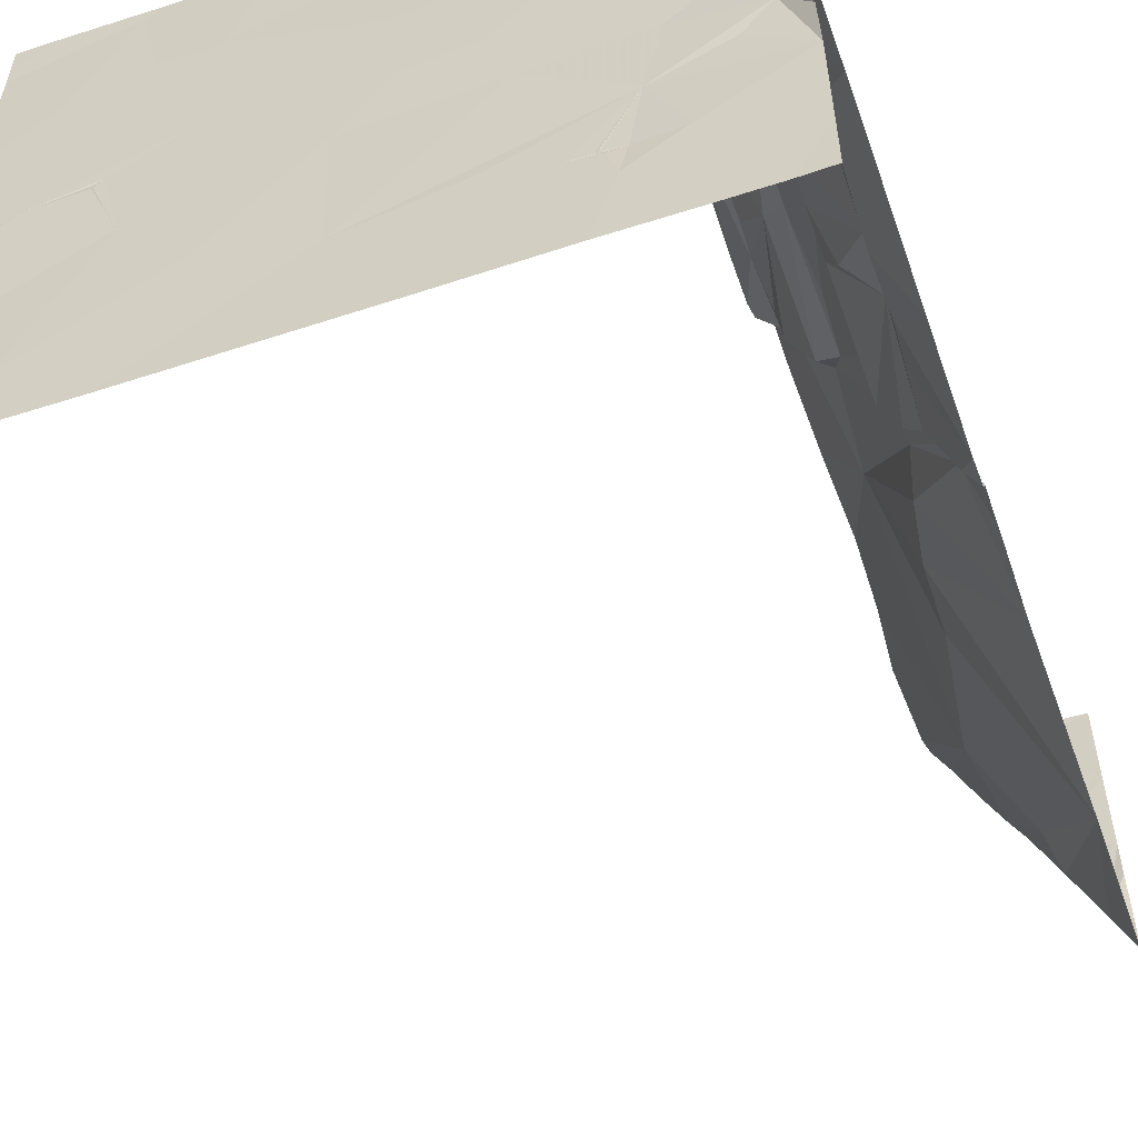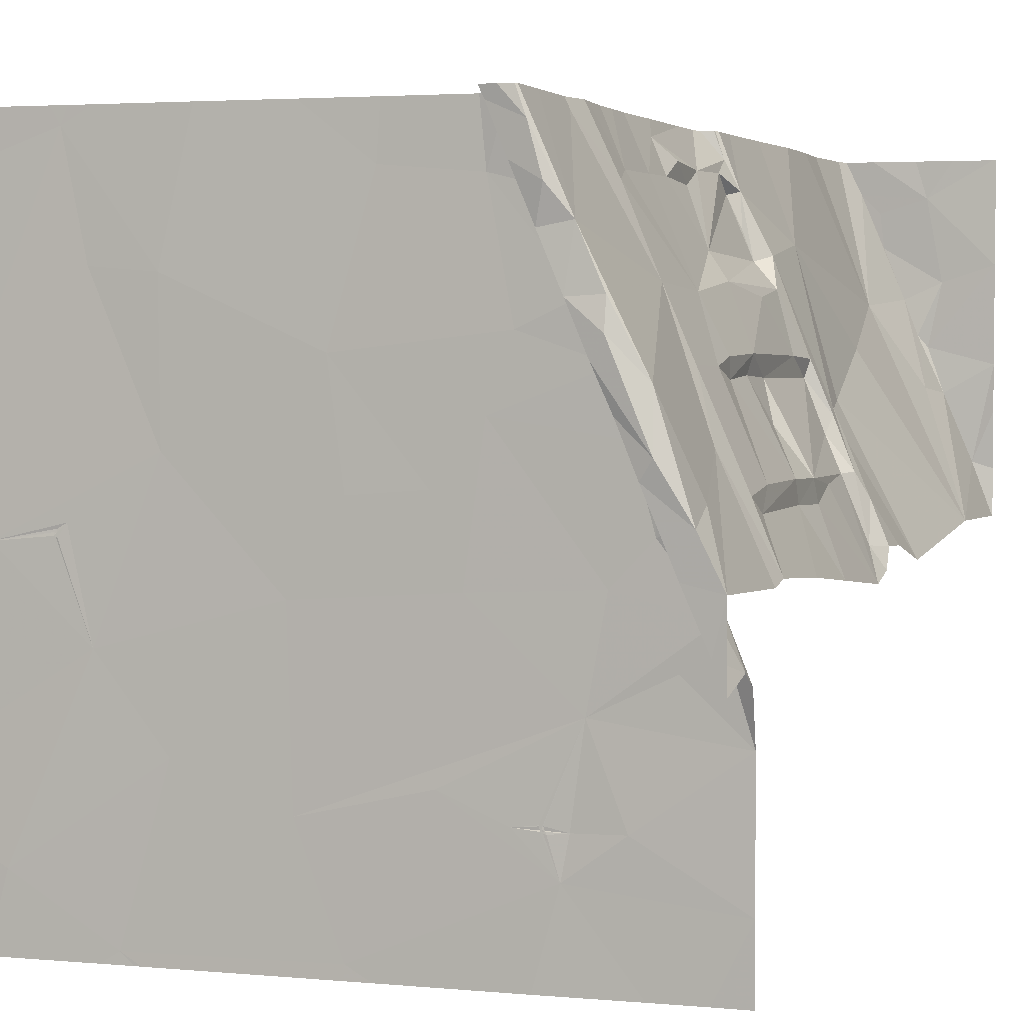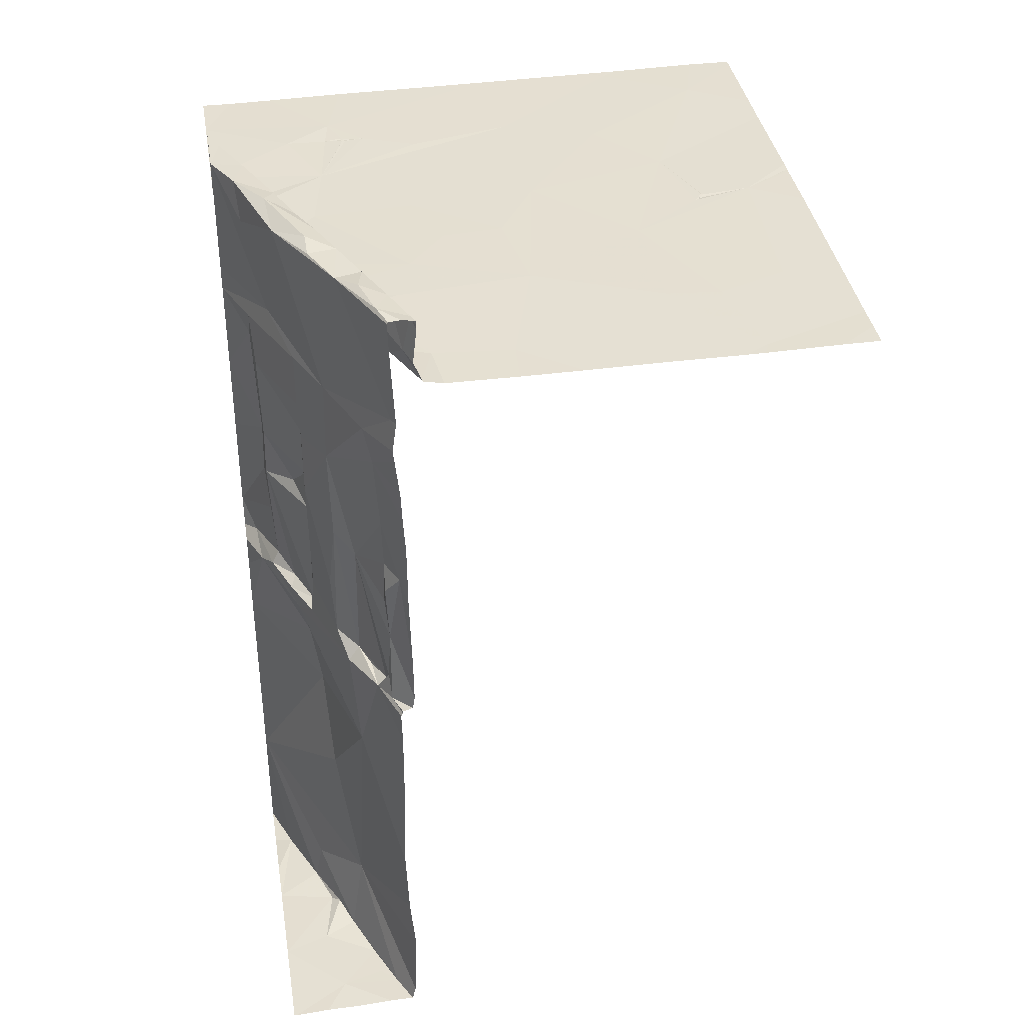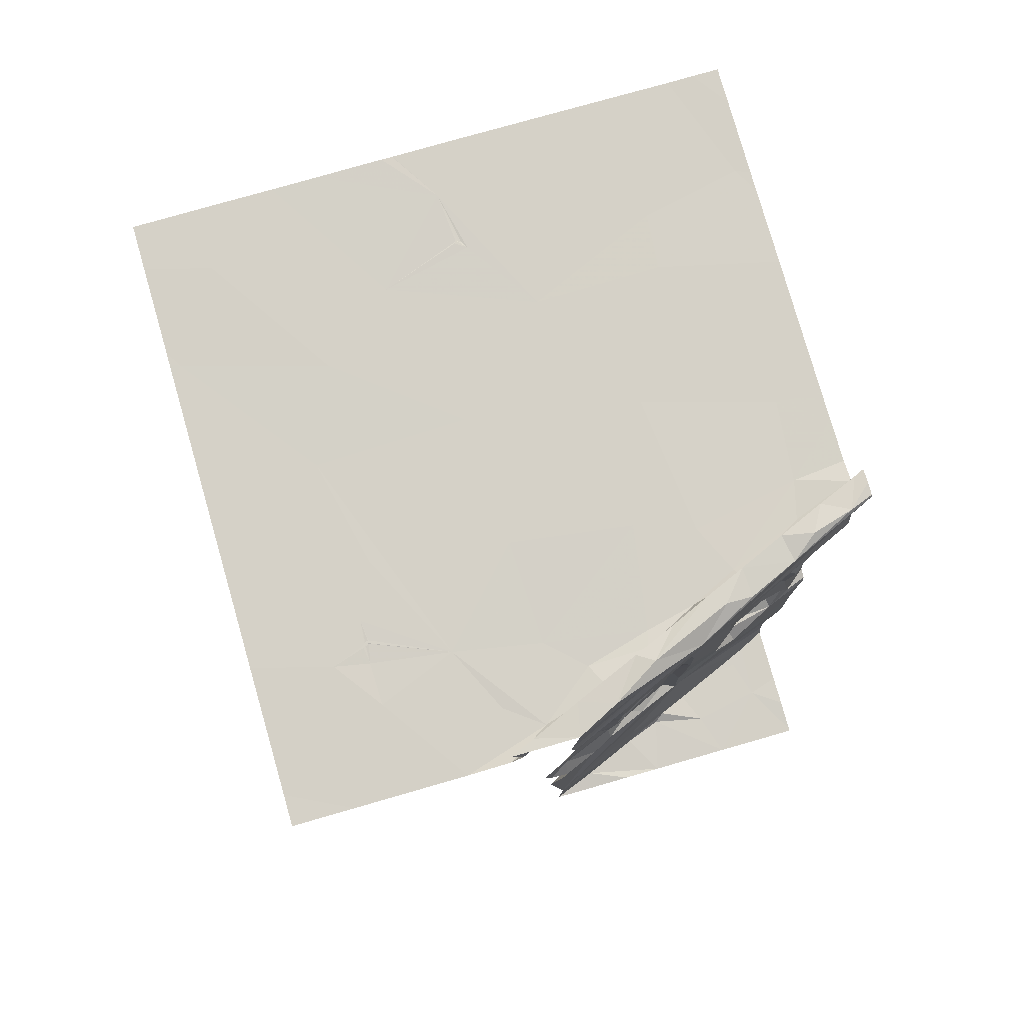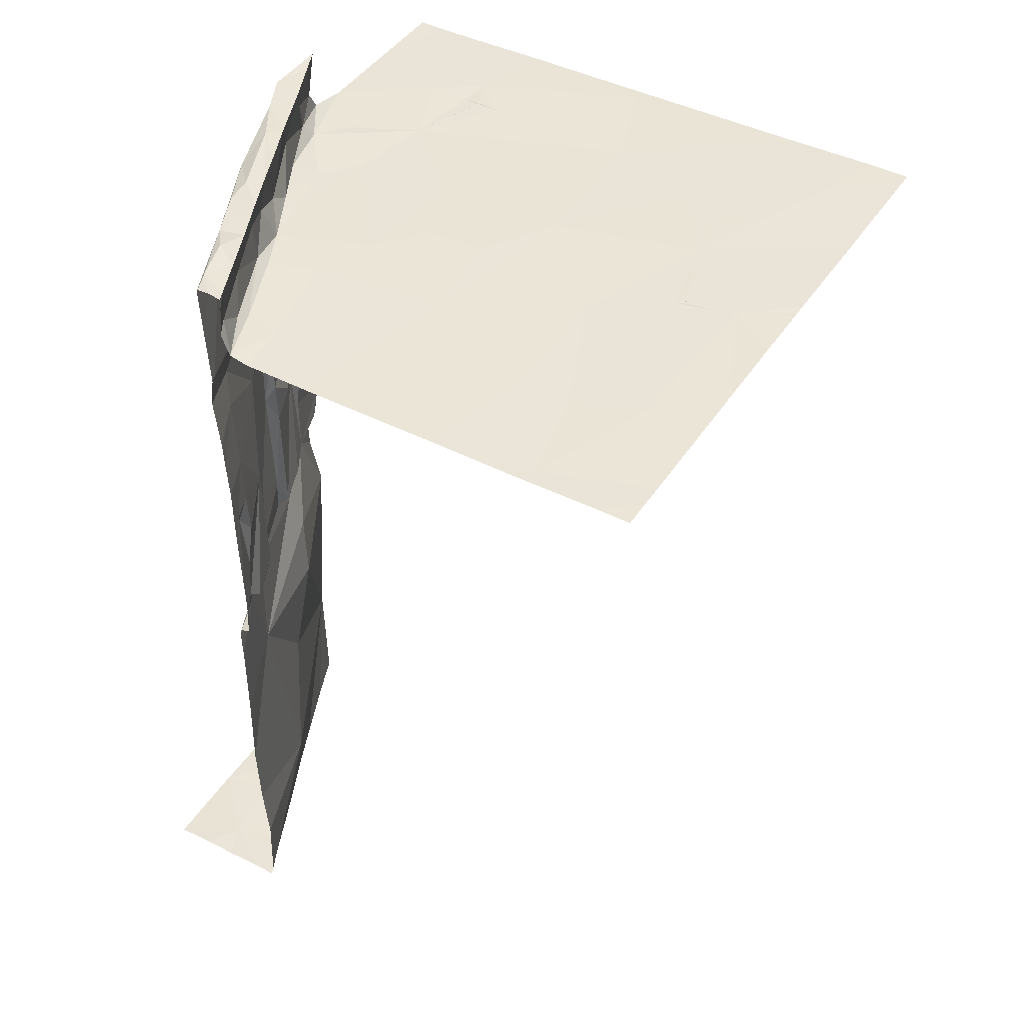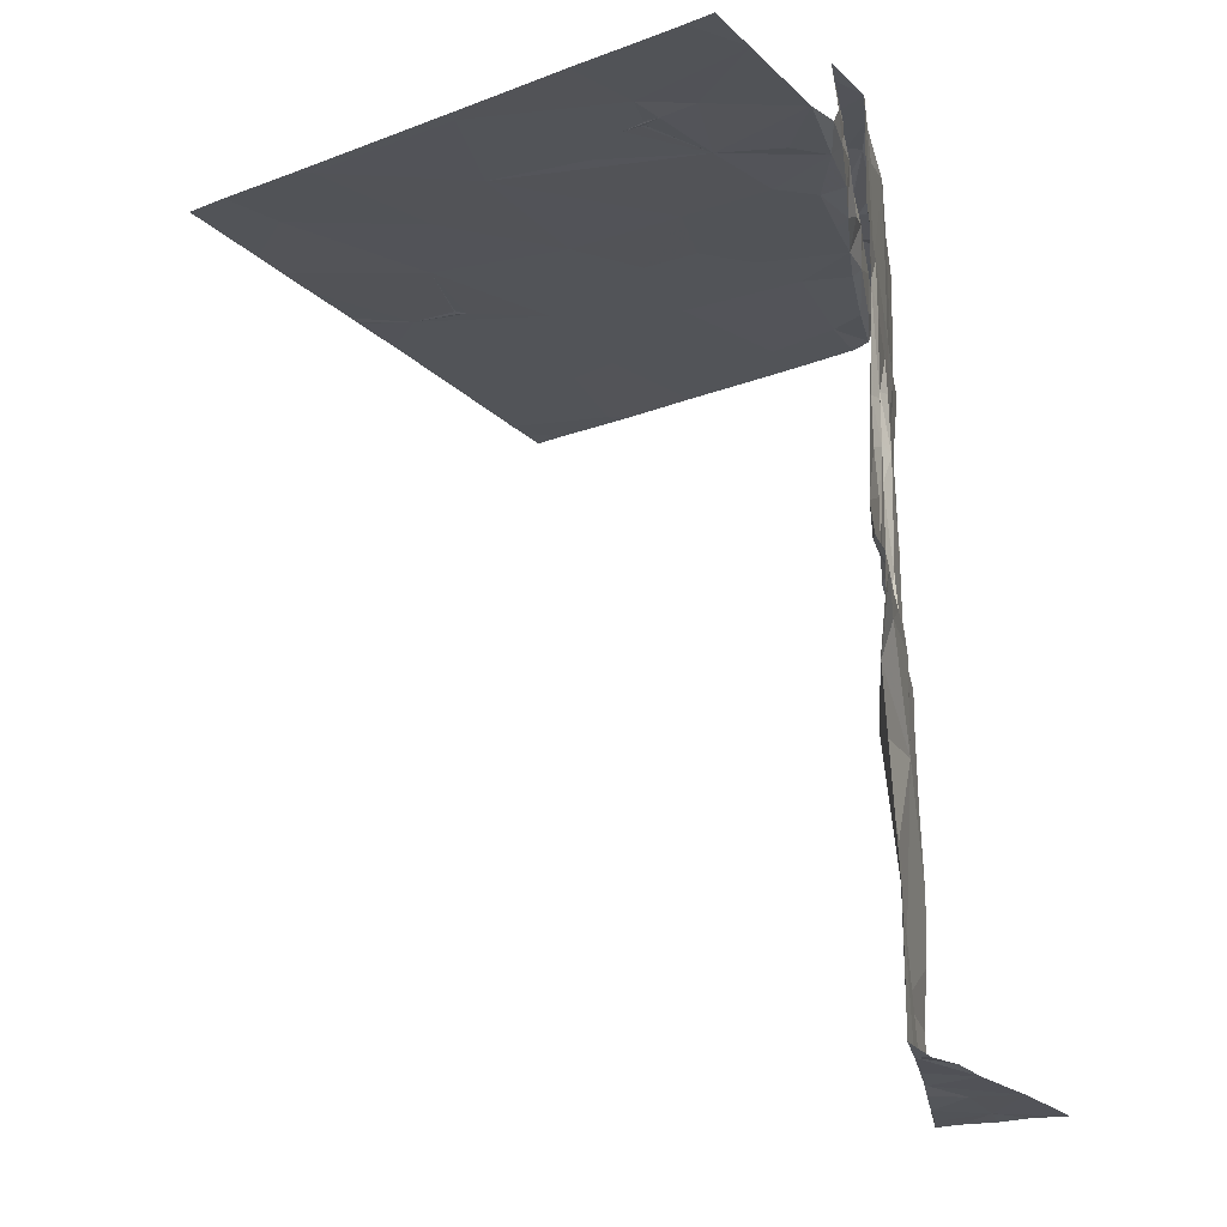
<metadata>
{"format":"obj","ext":"obj","renderer":"f3d","projection":"perspective","resolution":1024,"background":"white","views":[{"elev":-57.5,"azim":19.5,"up":"+Y"},{"elev":3.2,"azim":19.2,"up":"+Y"},{"elev":37.4,"azim":170.6,"up":"+Z"},{"elev":79.0,"azim":74.0,"up":"+Z"},{"elev":44.4,"azim":-148.8,"up":"+Z"},{"elev":-22.9,"azim":33.4,"up":"+Z"}]}
</metadata>
<code>
v -59.98 230.5 494
v -63.69 230.5 494.1
v -65.06 234.3 494.1
v -64.97 236.4 494.1
v -63.4 235.1 494
v -64.36 238 494
v -64.47 238.2 494
v -63.82 230.7 494.1
v -64.32 234.5 494.1
v -64.1 236.7 494
v -65.26 238.2 494
v -64.07 233.4 494.1
v -58.02 230.5 494
v -64.92 231.3 494.1
v -61.42 230.5 494
v -58.96 230.5 494
v -63.62 230.5 494.1
v -65.14 230.5 494.1
v -61.71 230.5 494
v -63.88 230.5 494.1
v -64.03 230.5 494.1
v -64.29 238.2 494
v -64.05 238.2 494
v -62.21 233.8 494
v -61.83 236 494
v -61.68 230.7 494
v -62.16 231.9 494
v -63.42 236.7 494
v -63.33 232.4 494.1
v -61.37 237.6 494
v -64.41 234.3 494.1
v -64.43 234.4 494.1
v -64.41 234.4 494.1
v -64.42 234.4 494.1
v -64.44 234.4 494.1
v -64.44 234.4 494.1
v -59.53 237.6 488.9
v -59.6 237.6 492.6
v -59.84 238 491
v -59.66 237.6 491.6
v -59.67 237.7 489.2
v -59.37 236.9 490.6
v -59.71 237.7 489.9
v -59.58 237.8 483.2
v -59.8 238 493.5
v -59.5 237.5 493
v -59.67 237.8 490.7
v -59.68 237.6 491
v -59.65 237.5 489
v -59.69 237.9 488.9
v -60.16 232 494
v -59.71 231.5 494
v -59.37 236.5 494.6
v -59.67 237.2 494.5
v -59.87 237.6 494.1
v -59.98 238 494.4
v -59.87 237.6 494.9
v -59.7 237.9 494.9
v -59.11 231.9 494
v -59.3 234 494
v -60.58 233.9 494
v -60.38 235.5 494
v -59.23 236.5 484.4
v -59.32 237.1 487.5
v -59.67 237.6 490.3
v -59.77 238.2 488.9
v -58.81 237.7 483.2
v -60.08 238 494.9
v -59.9 237.4 494
v -60.18 238.1 494.1
v -60.37 237.5 494
v -59.24 235.9 494
v -60.12 236.2 494
v -59.52 236.5 494.1
v -59.49 232.9 494
v -59.89 231.9 494
v -59.63 231.9 494
v -59.83 231.9 494
v -59.87 232 494
v -59.88 232 494
v -59.91 232 494
v -59.1 235.3 494
v -59.3 237.1 494.9
v -59.64 237 494.9
v -59.55 237.4 495
v -59.4 236.5 494.2
v -62.11 238.2 494
v -60.89 234.8 494
v -61.66 234.8 494
v -60.84 232.3 494
v -58.02 233.4 494.3
v -58.02 233.2 494.1
v -58.25 233.9 494.2
v -58.15 233.5 494.9
v -58.02 233.2 494.9
v -58.02 234.1 494.9
v -58.02 234.1 488.9
v -58.21 234.5 488.9
v -58.02 234.1 488.4
v -58.02 237 483.2
v -58.02 235.8 483.2
v -58.79 236 483.2
v -58.26 234.7 483.2
v -58.02 234.1 483.3
v -58.02 234.1 484.9
v -58.02 233.8 487.5
v -58.18 234.1 489
v -58.02 233.8 489
v -58.02 233.7 489.3
v -58.37 234.6 491.1
v -58.35 234.6 490.5
v -58.02 233.9 490.8
v -58.39 234.7 489.9
v -58.44 234.8 489.1
v -58.02 234 491.9
v -58.31 234.6 492.7
v -58.55 235.2 493.4
v -58.02 234 493.4
v -58.02 234.1 493.1
v -58.02 231.3 494
v -59.78 238.2 488.4
v -58.32 234.8 493.1
v -58.28 234.6 494.9
v -58.32 234.8 494.5
v -58.91 235.5 487.3
v -58.02 234.6 483.2
v -58.02 235.3 483.2
v -58.35 234.8 489
v -58.34 233.8 494
v -58.02 232.7 494
v -58.3 234 494.6
v -58.42 234.2 494.9
v -58.98 236 486.1
v -58.69 235.6 483.8
v -58.8 235.9 488.9
v -58.85 235.9 489.4
v -59.1 236.6 489.1
v -58.6 235.5 483.3
v -58.89 236.2 483.3
v -58.78 235.3 488.1
v -58.65 235.5 488.6
v -58.8 235.9 493.1
v -58.8 235.9 492.4
v -58.35 234.8 492.4
v -58.57 235.3 488.9
v -58.64 235.2 489
v -58.37 234.8 490.6
v -59.1 236.5 492
v -58.83 236 491.1
v -58.83 235.9 491.9
v -59.36 237.6 483.2
v -59.05 236.5 489.9
v -58.71 235.3 490.7
v -58.38 234.8 491.2
v -58.85 235.7 490.6
v -58.85 235.7 489
v -58.83 235.7 491.8
v -58.89 235.2 494.1
v -58.58 234.6 494.1
v -58.88 234.4 494
v -58.57 234.7 494.5
v -58.67 235.7 494.8
v -59.06 236.6 483.3
v -59.21 236.9 488.8
v -59.12 236.6 493.1
v -58.86 235.8 491.2
v -58.63 236.8 483.2
v -59.31 237.2 483.2
v -58.68 233.3 494
v -58.62 235.1 495
v -58.75 235 494.9
v -59.04 236.1 495
v -59.04 236.5 494.9
v -58.97 235.5 494.9
v -58.94 235.5 494.3
v -59.13 236.6 490.8
v -59.36 236.9 489
v -59.17 235.9 494.9
v -59.13 236 494.5
v -59.39 236.4 494.9
v -59.5 237.2 489
v -65.71 232.9 494.1
v -65.71 232.3 494.1
v -65.71 231.8 494.1
v -65.71 235.7 494.1
v -65.71 234.7 494.1
v -65.71 230.6 494.1
v -63.08 238.2 494
v -65.71 237.8 494.1
v -65.71 237.5 494
v -65.71 233.7 494.1
v -65.71 233.9 494.1
v -65.71 236.8 494.1
v -65.71 233.9 494.1
v -65.71 233.9 494.1
v -65.71 233.9 494.1
v -58.4 230.5 494
v -65.68 230.5 494.1
v -65.71 230.5 494.1
v -59.89 238.2 492
v -59.87 238.2 492.4
v -59.92 238.2 490.7
v -59.95 238.2 489.7
v -59.92 238.2 491.6
v -59.92 238.2 491.1
v -59.82 238.2 493
v -59.84 238.2 484.4
v -59.81 238.2 483.4
v -59.8 238.2 493.1
v -59.79 238.2 488.9
v -59.8 238.2 488.9
v -59.95 238.2 489.2
v -59.96 238.2 494.9
v -59.81 238.2 494.9
v -59.77 238.2 487.3
v -59.93 238.2 489
v -59.78 238.2 485.2
v -59.74 238.2 486.1
v -59.44 238.2 483.2
v -59.76 238.2 483.2
v -59.84 238.2 493.4
v -59.79 238.2 494.9
v -60.13 238.2 494.9
v -60.08 238.2 494.3
v -60.19 238.2 494.1
v -59.81 238.2 494.3
v -60.99 238.2 494
v -60.44 238.2 494
v -61.33 238.2 494
v -59.85 238.2 493.5
v -60.13 238.2 494.9
v -60.13 238.2 494.8
v -60.13 238.2 494.9
v -59.85 238.2 493.5
v -60.19 238.2 494.1
v -58.95 238.2 483.2
v -58.52 238.2 483.2
v -58.05 238.2 483.2
v -58.02 238.2 483.2
v -65.71 238.2 494
f 4 3 5
f 201 38 200
f 10 6 4
f 12 3 182
f 14 12 183
f 3 4 185
f 18 187 198
f 200 38 40
f 11 6 7
f 198 187 199
f 4 6 190
f 197 120 16
f 121 37 64
f 13 120 197
f 19 26 17
f 66 37 121
f 5 24 25
f 26 27 8
f 27 24 29
f 28 10 5
f 23 28 188
f 8 29 14
f 87 30 229
f 188 30 87
f 5 25 28
f 24 5 12
f 12 29 24
f 27 29 8
f 3 9 5
f 10 28 6
f 12 9 31
f 12 31 32
f 9 33 34
f 34 35 9
f 9 35 31
f 10 4 5
f 31 34 32
f 5 9 12
f 21 14 18
f 29 12 14
f 34 33 32
f 33 36 32
f 12 32 35
f 36 33 3
f 31 35 36
f 35 32 36
f 3 12 35
f 9 3 33
f 34 36 3
f 36 34 31
f 3 35 34
f 41 43 42
f 204 39 205
f 200 40 204
f 46 38 206
f 48 47 39
f 203 43 212
f 43 39 47
f 50 43 41
f 55 54 56
f 54 57 56
f 61 60 62
f 121 64 215
f 48 39 40
f 50 37 66
f 42 65 48
f 43 65 42
f 212 50 216
f 133 63 64
f 64 63 217
f 44 67 219
f 45 46 209
f 50 41 37
f 47 48 65
f 41 49 37
f 65 43 47
f 69 55 70
f 71 69 70
f 62 72 73
f 74 71 73
f 69 71 74
f 77 76 78
f 51 76 77
f 77 79 51
f 51 52 76
f 52 80 76
f 78 76 79
f 77 78 52
f 78 79 80
f 51 79 81
f 79 76 81
f 75 51 81
f 80 81 76
f 80 75 81
f 52 78 80
f 214 83 222
f 54 53 84
f 58 57 85
f 68 58 213
f 57 54 84
f 57 68 56
f 55 56 70
f 70 56 224
f 74 86 69
f 55 69 86
f 58 68 57
f 77 75 79
f 80 79 75
f 84 85 57
f 54 55 86
f 188 28 30
f 1 26 15
f 30 71 227
f 88 62 25
f 25 71 30
f 62 73 25
f 88 89 61
f 24 27 61
f 75 27 90
f 27 26 90
f 61 89 24
f 90 51 75
f 61 27 75
f 52 51 90
f 224 68 232
f 228 70 235
f 62 88 61
f 25 73 71
f 52 90 26
f 28 25 30
f 89 88 25
f 26 8 17
f 24 89 25
f 92 91 93
f 95 94 91
f 94 95 96
f 98 97 99
f 101 100 102
f 104 103 105
f 98 99 106
f 108 107 109
f 111 110 112
f 114 113 109
f 116 115 110
f 118 117 96
f 119 115 116
f 109 113 111
f 119 122 117
f 119 117 118
f 123 96 124
f 107 114 109
f 106 105 125
f 103 104 126
f 103 127 101
f 103 126 127
f 107 108 97
f 107 98 128
f 107 97 98
f 122 119 116
f 117 124 96
f 93 129 92
f 130 92 129
f 94 131 91
f 132 131 94
f 96 123 132
f 91 131 93
f 132 94 96
f 133 125 105
f 63 133 105
f 63 105 134
f 136 135 137
f 134 138 139
f 98 140 141
f 143 142 144
f 116 144 122
f 138 134 105
f 141 145 128
f 114 146 147
f 142 122 144
f 149 148 150
f 141 140 64
f 101 102 138
f 149 136 152
f 143 150 148
f 147 111 113
f 147 153 154
f 155 153 147
f 128 114 107
f 128 98 141
f 105 103 138
f 156 135 136
f 144 154 157
f 110 154 116
f 156 136 155
f 155 147 156
f 144 116 154
f 159 158 160
f 132 161 93
f 123 124 162
f 63 134 163
f 147 113 114
f 135 141 164
f 143 144 157
f 165 142 143
f 146 156 147
f 154 166 157
f 162 117 165
f 125 140 106
f 140 98 106
f 120 52 16
f 167 100 67
f 100 167 102
f 139 102 167
f 102 139 138
f 138 103 101
f 238 100 239
f 163 139 167
f 139 163 134
f 145 141 135
f 149 155 136
f 166 153 155
f 157 166 149
f 154 153 166
f 142 165 117
f 149 150 157
f 110 111 147
f 147 154 110
f 149 166 155
f 156 146 145
f 145 135 156
f 117 122 142
f 168 167 67
f 128 146 114
f 145 146 128
f 157 150 143
f 162 124 117
f 93 159 129
f 75 59 130
f 130 169 75
f 123 162 170
f 132 123 171
f 170 162 172
f 162 173 172
f 174 171 170
f 174 175 171
f 170 171 123
f 159 160 129
f 158 159 161
f 175 158 161
f 171 161 132
f 159 93 161
f 175 161 171
f 93 131 132
f 59 120 130
f 129 169 130
f 112 110 115
f 109 111 112
f 176 42 148
f 165 45 83
f 82 60 160
f 125 133 64
f 137 177 176
f 44 151 67
f 177 137 164
f 164 37 177
f 67 151 168
f 86 74 72
f 179 178 53
f 180 53 178
f 180 173 83
f 53 86 179
f 63 163 44
f 40 42 48
f 37 164 64
f 42 176 177
f 208 44 220
f 177 49 42
f 49 41 42
f 40 148 42
f 177 181 49
f 82 72 62
f 83 85 84
f 40 38 148
f 38 46 148
f 168 44 163
f 37 49 181
f 37 181 177
f 46 165 148
f 168 151 44
f 45 165 46
f 82 62 60
f 74 73 72
f 59 75 77
f 52 59 77
f 84 180 83
f 84 53 180
f 226 45 234
f 86 53 54
f 58 85 83
f 61 75 60
f 152 136 137
f 162 165 83
f 64 164 141
f 164 137 135
f 168 163 167
f 176 148 149
f 172 178 170
f 83 173 162
f 64 140 125
f 152 176 149
f 176 152 137
f 143 148 165
f 82 158 72
f 60 75 129
f 158 175 72
f 129 160 60
f 120 59 52
f 174 170 178
f 72 175 179
f 75 169 129
f 179 86 72
f 178 179 175
f 174 178 175
f 82 160 158
f 172 180 178
f 180 172 173
f 15 26 19
f 182 3 191
f 183 12 182
f 1 52 26
f 184 14 183
f 22 6 23
f 185 4 193
f 186 3 185
f 16 52 1
f 23 6 28
f 187 14 184
f 17 8 2
f 2 8 20
f 190 6 189
f 7 6 22
f 191 3 192
f 18 14 187
f 192 3 194
f 193 4 190
f 11 189 6
f 20 8 21
f 194 3 196
f 195 3 186
f 21 8 14
f 196 3 195
f 202 39 203
f 203 39 43
f 204 40 39
f 205 39 202
f 206 38 201
f 207 63 208
f 208 63 44
f 209 46 206
f 210 50 66
f 211 50 210
f 212 43 50
f 213 58 214
f 214 58 83
f 215 64 218
f 216 50 211
f 217 63 207
f 218 64 217
f 219 67 236
f 220 44 219
f 221 45 209
f 222 83 226
f 223 68 213
f 224 56 68
f 225 70 224
f 226 83 45
f 227 71 228
f 228 71 70
f 229 30 227
f 230 45 221
f 231 68 233
f 232 68 231
f 233 68 223
f 234 45 230
f 235 70 225
f 236 67 237
f 237 67 238
f 238 67 100
f 240 189 11

</code>
